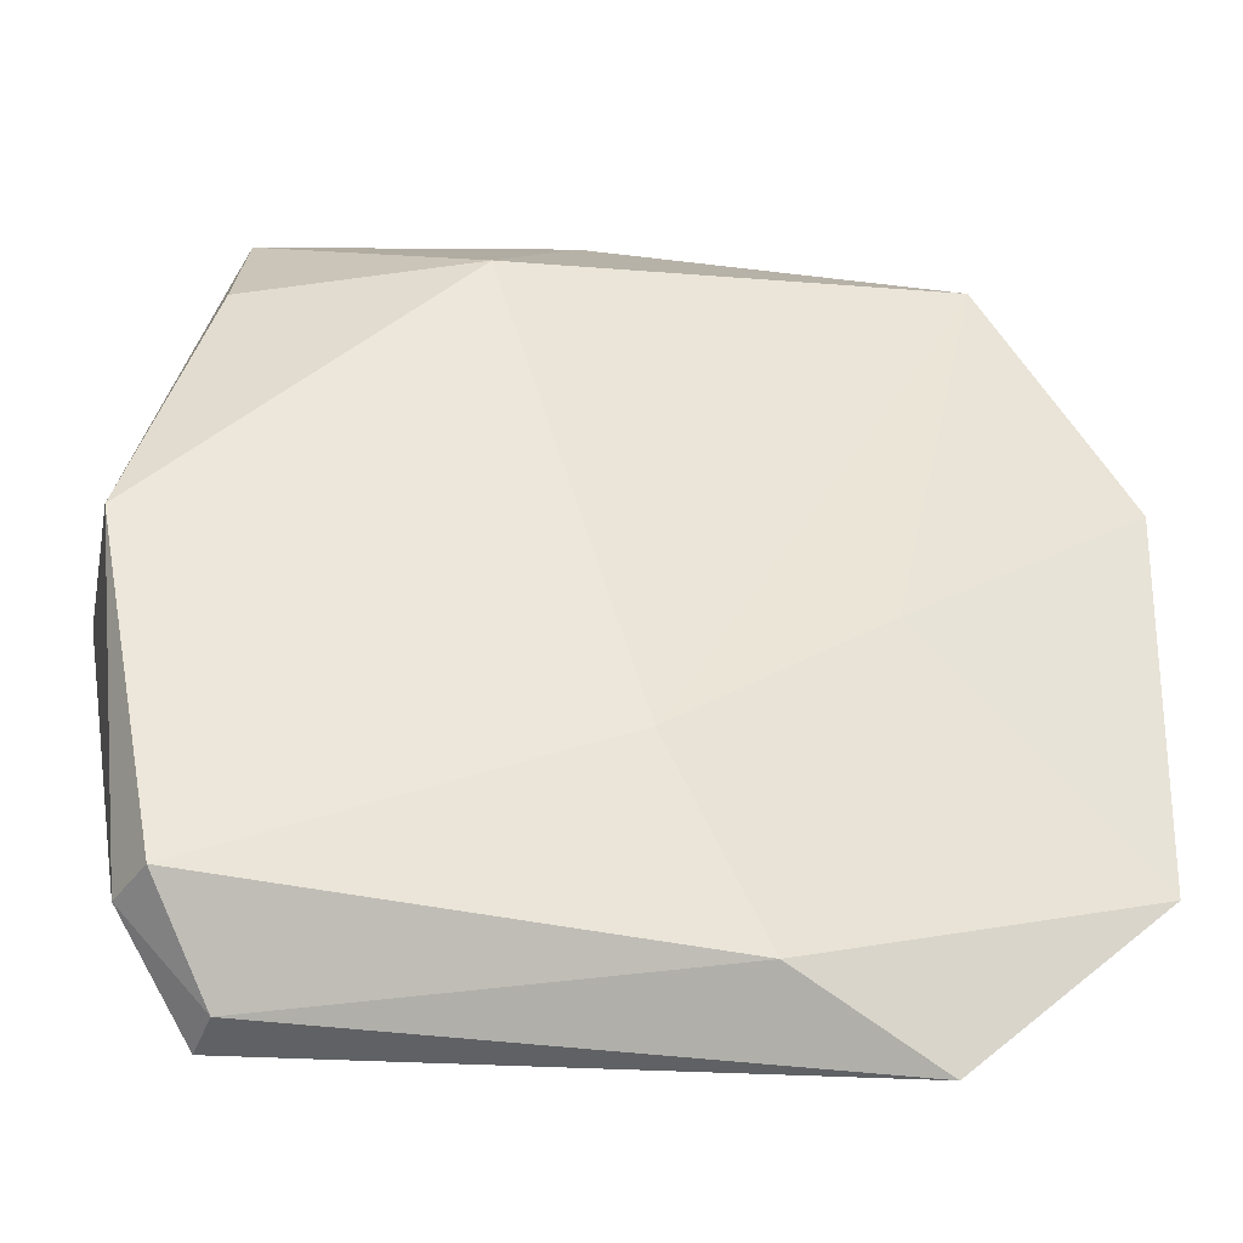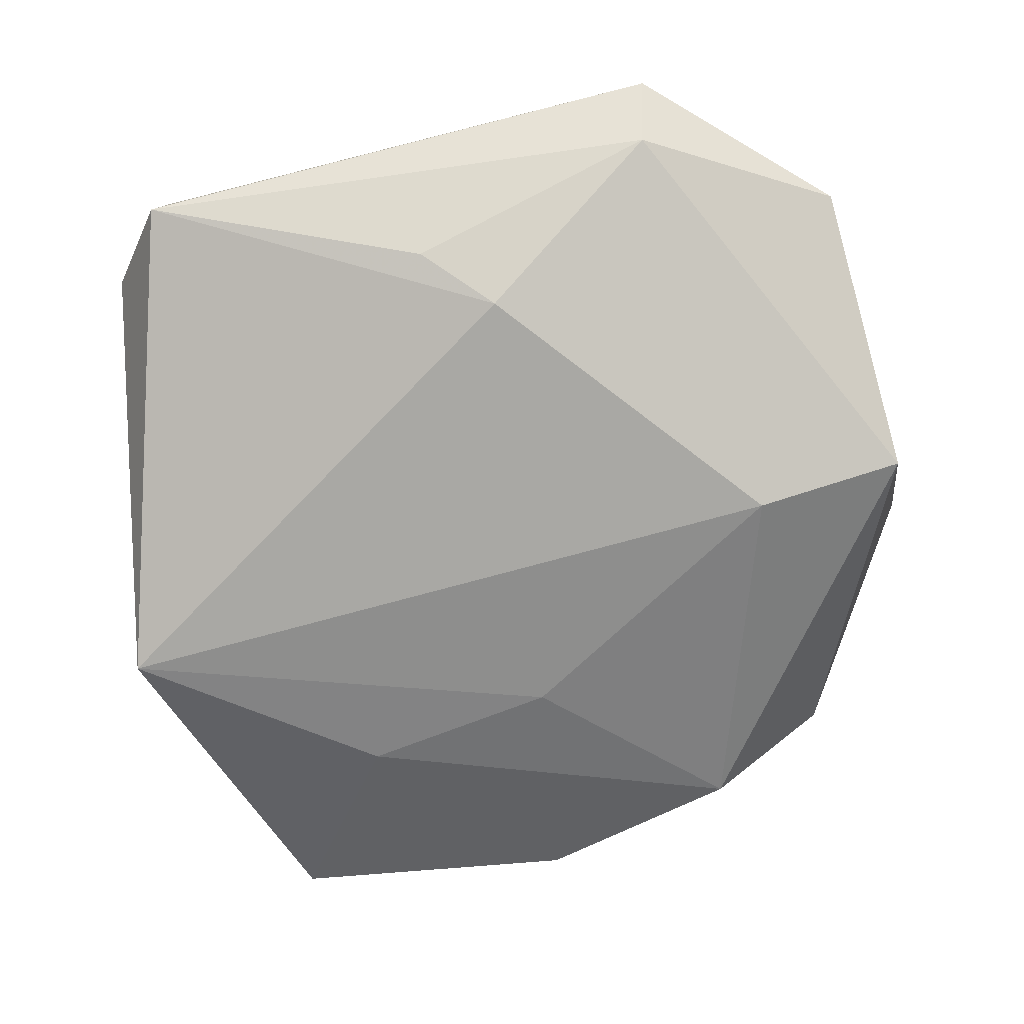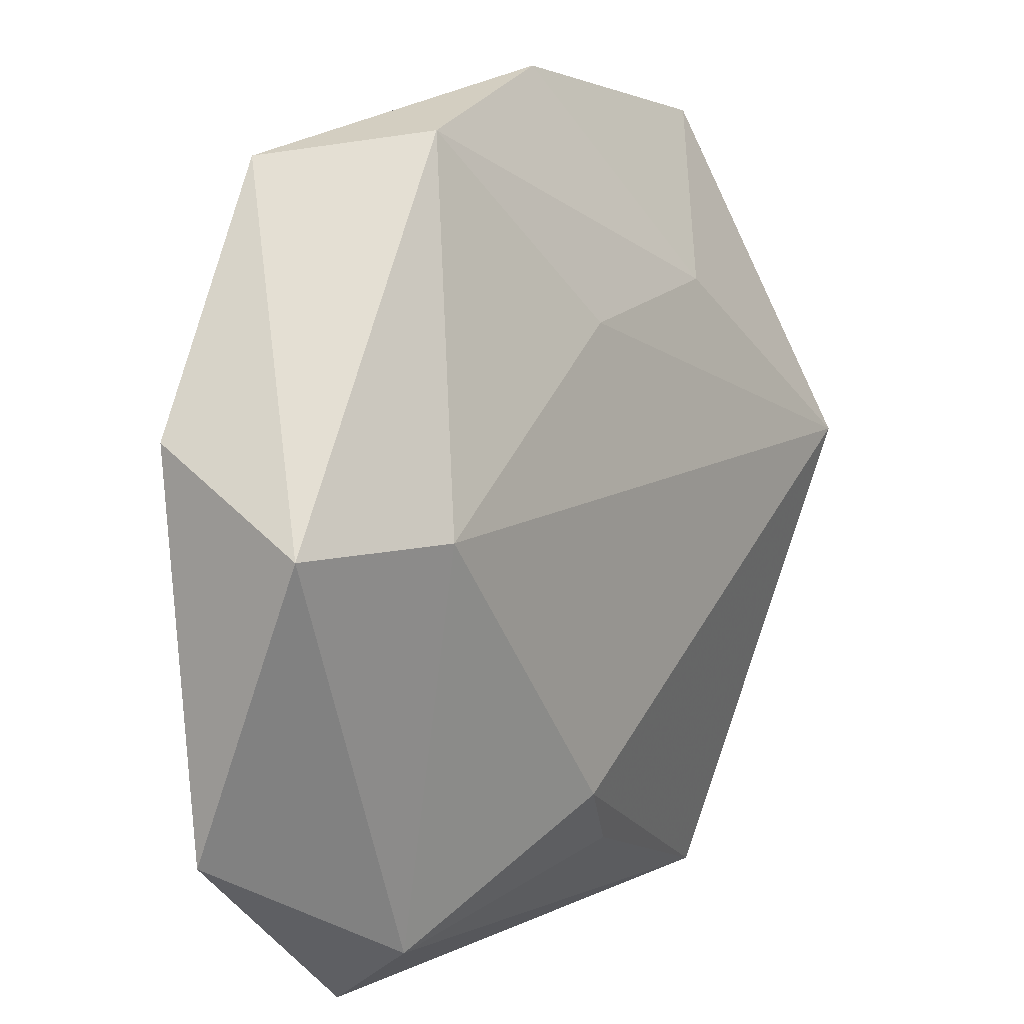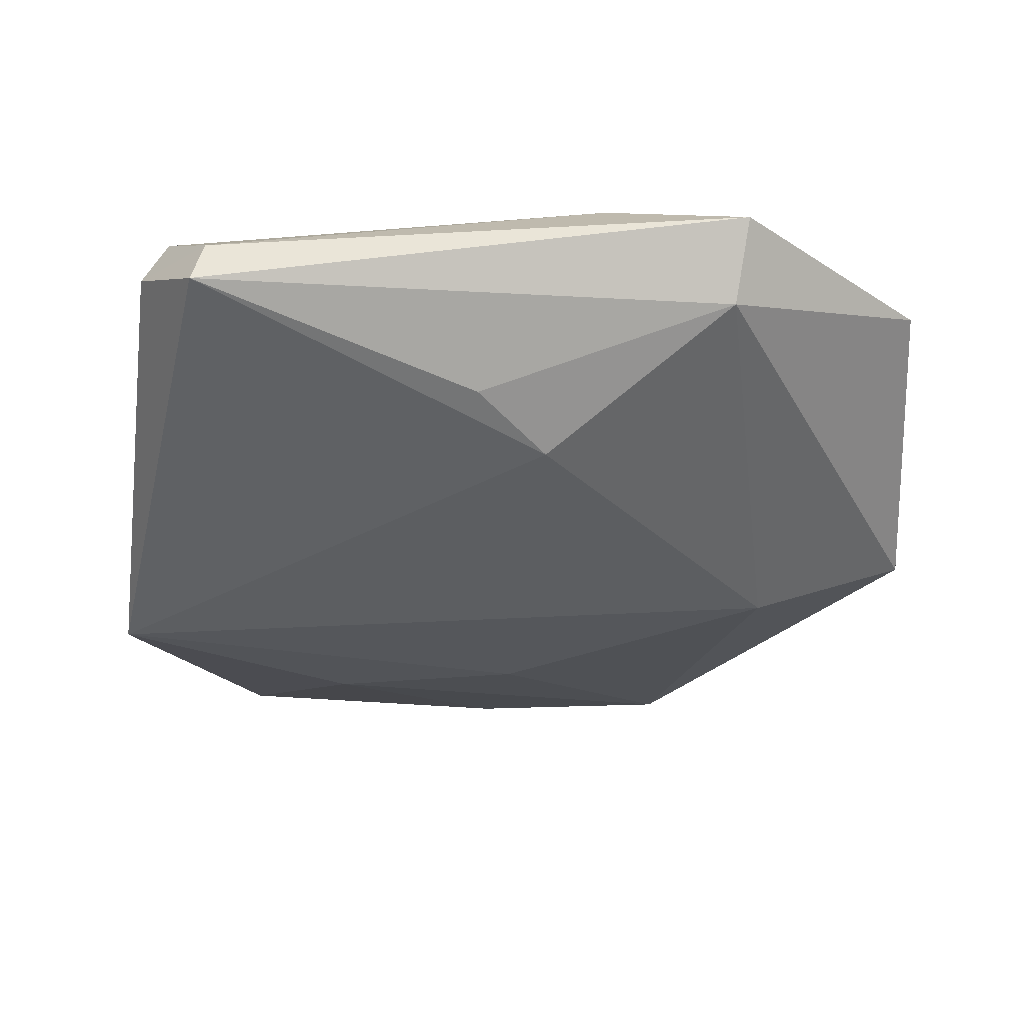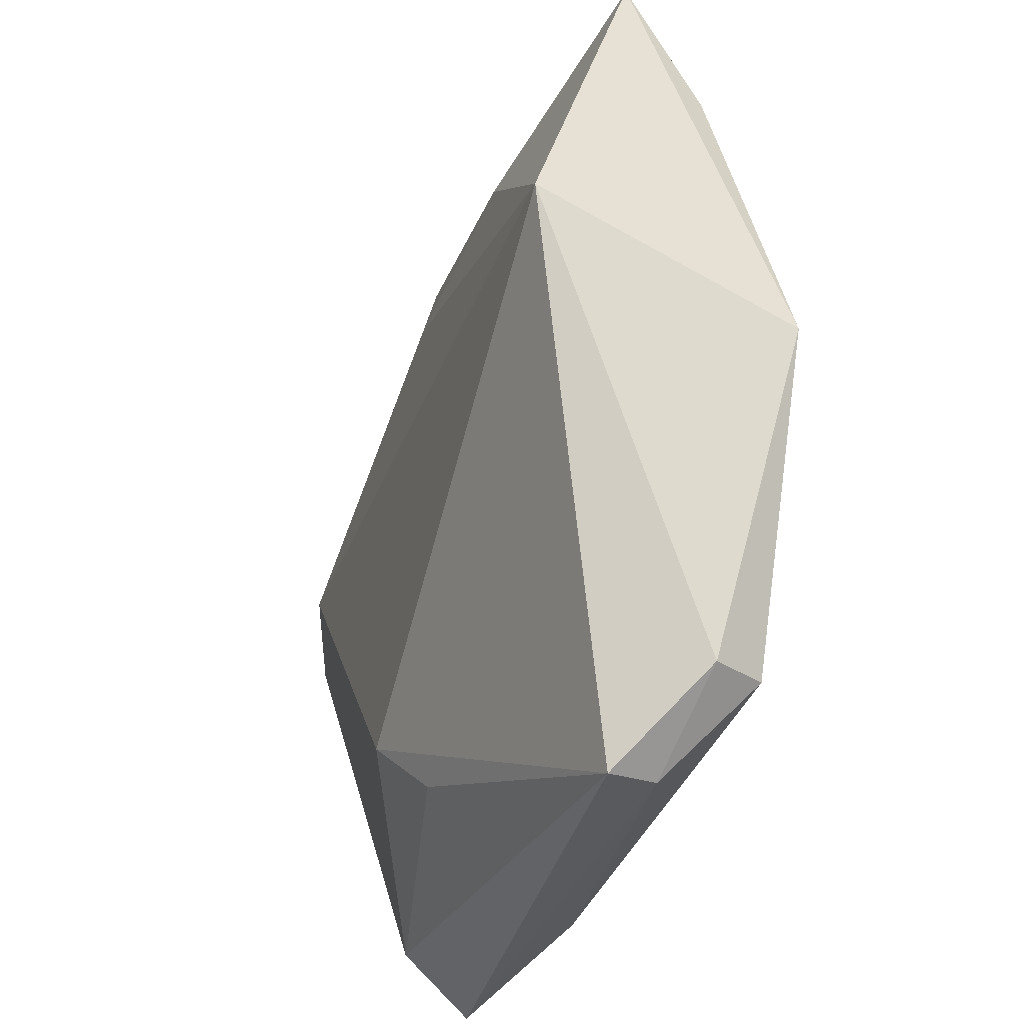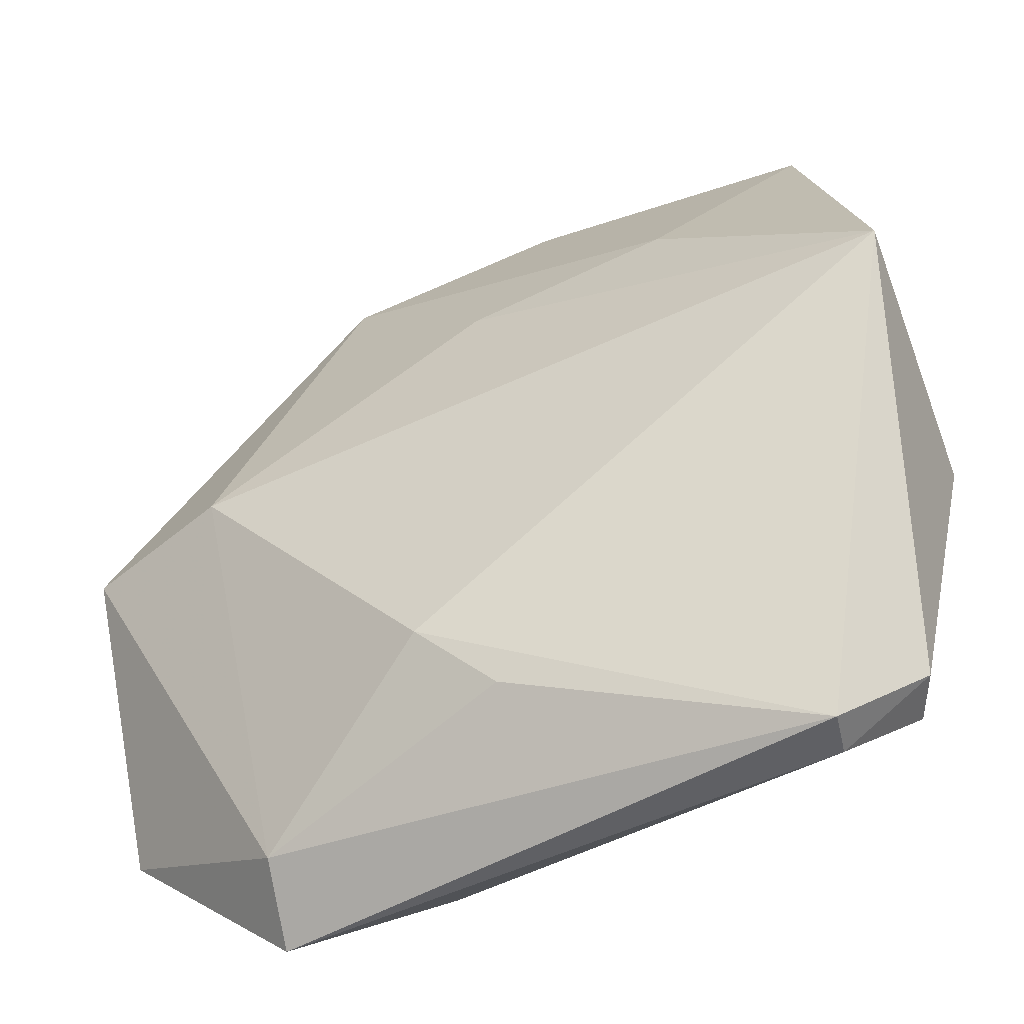
<metadata>
{"format":"obj","ext":"obj","renderer":"f3d","projection":"perspective","resolution":1024,"background":"white","views":[{"elev":-40.4,"azim":-7.8,"up":"+Y"},{"elev":-73.9,"azim":12.3,"up":"+Z"},{"elev":8.3,"azim":124.1,"up":"+Y"},{"elev":-36.4,"azim":0.9,"up":"+Z"},{"elev":-31.1,"azim":-109.0,"up":"+Y"},{"elev":-48.0,"azim":-154.3,"up":"+Y"}]}
</metadata>
<code>
v -0.03799 -0.0005382 0.01102
v 0.02891 0.003795 -0.01252
v 0.01875 0.03848 -0.003521
v -0.03973 0.007286 -0.01295
v 0.006094 -0.02308 -0.01222
v -0.02989 0.04095 -0.0002711
v 0.04449 0.01263 0.006339
v -0.02648 -0.03858 0.001622
v -0.03173 -0.03114 0.008648
v -0.02756 -0.03891 -0.002923
v -0.01757 0.0241 -0.009133
v -0.001555 0.04475 -0.0001628
v 0.01219 -0.03506 0.008813
v -0.009911 0.03026 0.01088
v 0.02583 -0.04016 0.003025
v -0.03407 -0.03117 0.003834
v 0.02442 -0.03511 -0.003588
v 0.04348 -0.02387 0.004087
v 0.03135 0.03626 0.007031
v 0.02246 -0.003459 0.009641
v -0.03113 0.02795 0.006278
v 0.003103 -0.018 0.01203
v 0.001718 0.02084 -0.009984
v -0.0004122 -0.02921 -0.009261
v 0.04421 0.003763 -0.007678
f 25 2 3
f 19 12 14
f 19 3 12
f 19 7 25
f 25 3 19
f 14 1 22
f 22 19 14
f 22 1 9
f 4 2 5
f 5 10 4
f 24 10 5
f 4 10 16
f 9 1 16
f 16 1 4
f 9 16 8
f 8 16 10
f 23 2 4
f 23 3 2
f 7 19 20
f 19 22 20
f 14 12 6
f 4 1 6
f 17 10 24
f 24 5 17
f 17 2 25
f 17 5 2
f 21 1 14
f 14 6 21
f 21 6 1
f 11 6 12
f 12 3 11
f 3 23 11
f 11 23 4
f 4 6 11
f 18 20 22
f 7 20 18
f 25 7 18
f 18 17 25
f 13 22 9
f 13 18 22
f 9 8 13
f 15 13 8
f 15 8 10
f 10 17 15
f 17 18 15
f 18 13 15

</code>
